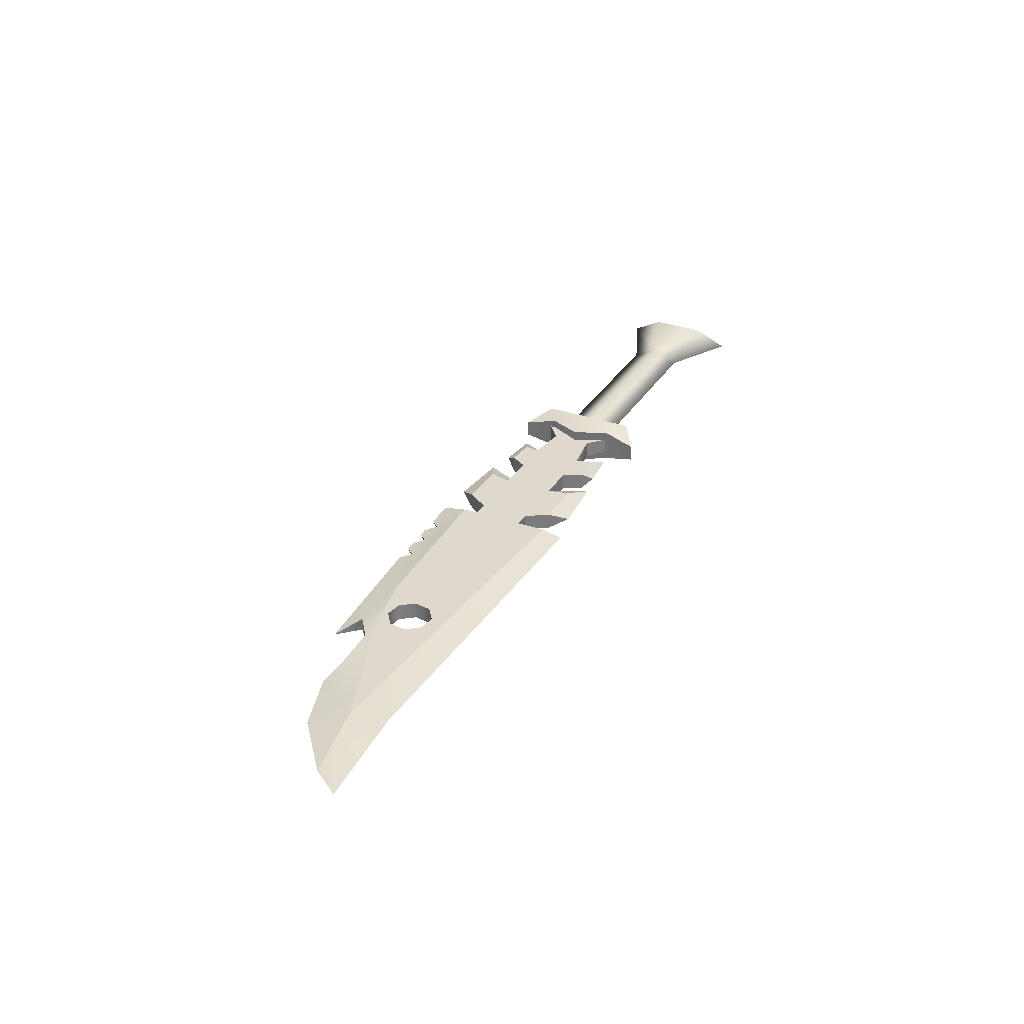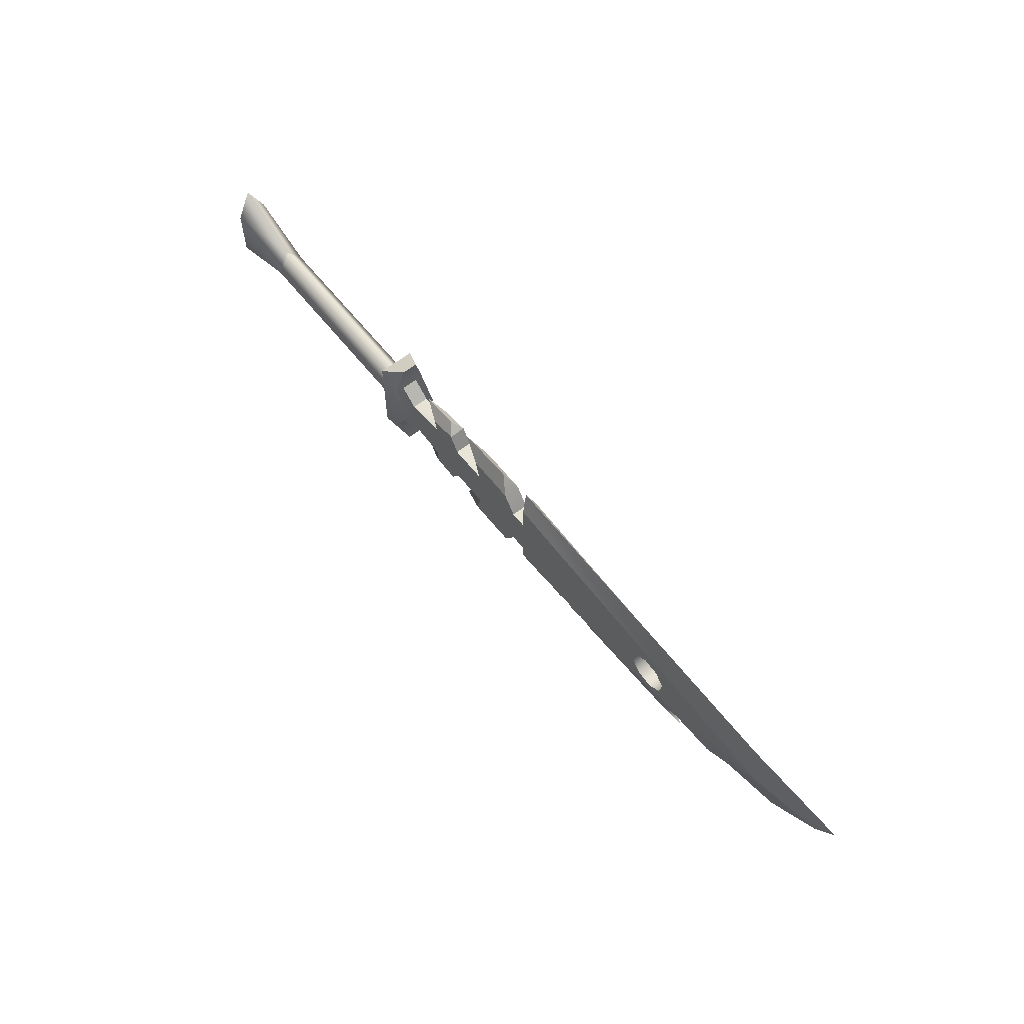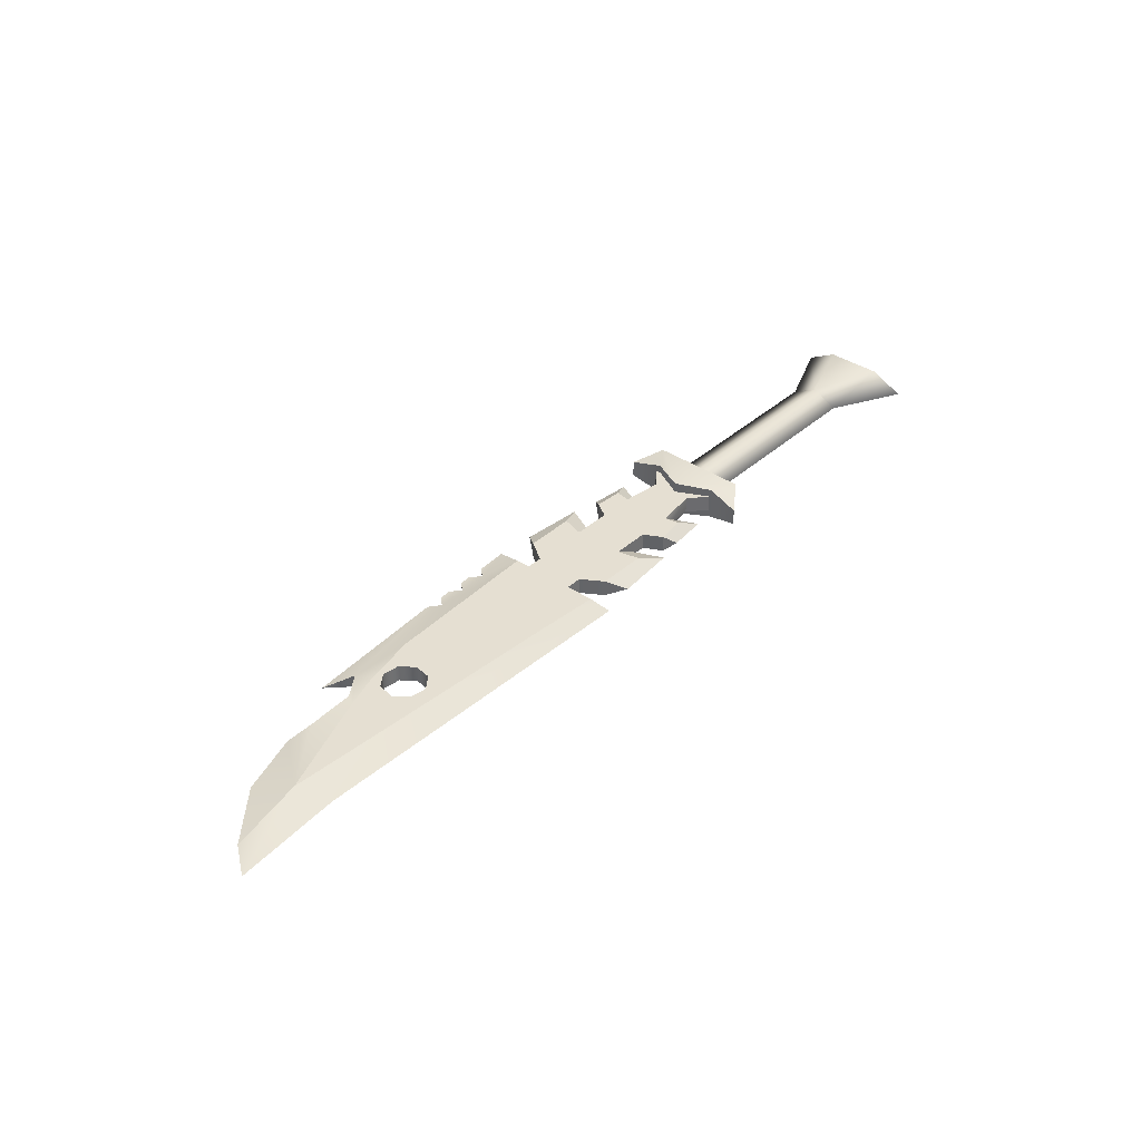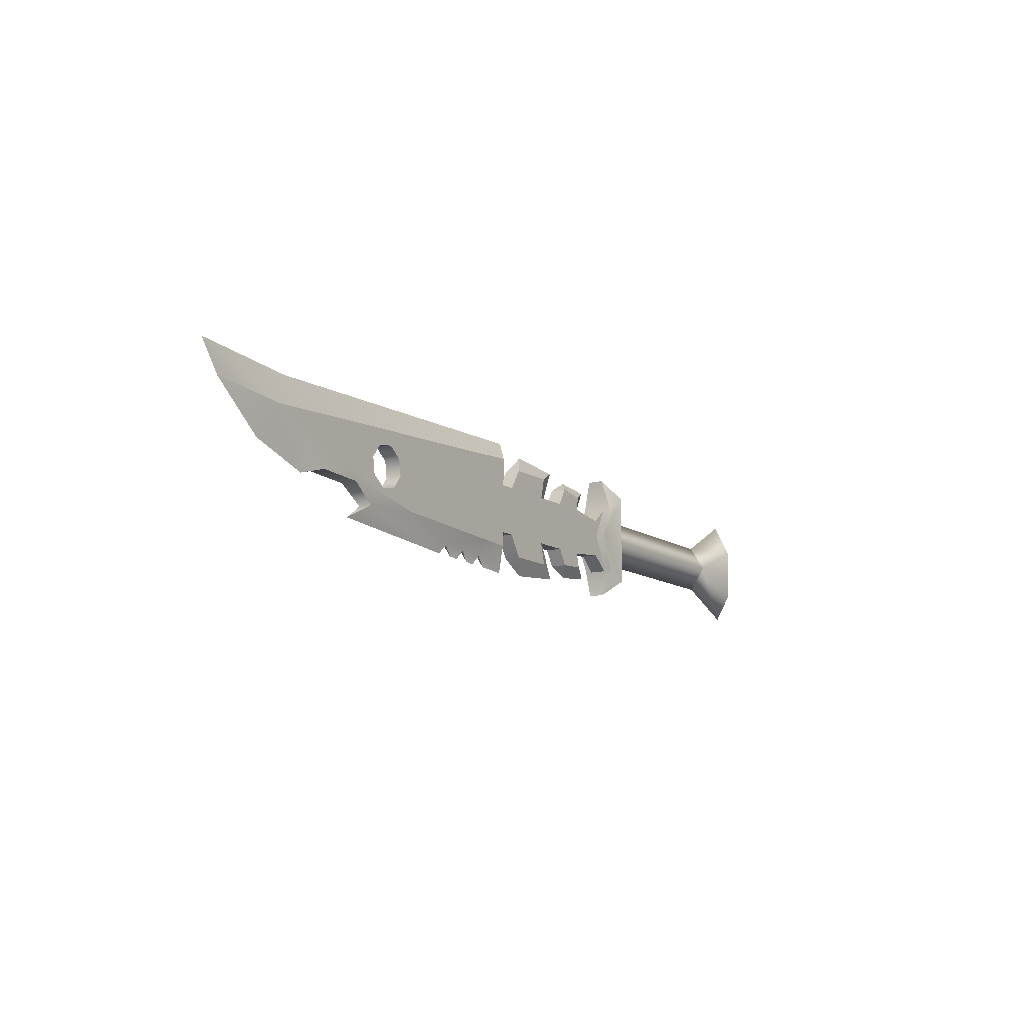
<metadata>
{"format":"obj","ext":"obj","renderer":"f3d","projection":"perspective","resolution":1024,"background":"white","views":[{"elev":31.9,"azim":116.5,"up":"+Z"},{"elev":61.3,"azim":51.7,"up":"+Y"},{"elev":37.5,"azim":131.2,"up":"+Z"},{"elev":-11.8,"azim":123.0,"up":"+Y"}]}
</metadata>
<code>
v  251.8 2.049 21.3
v  181.1 6.521 21.3
v  183.1 -23.89 21.3
v  19.32 -34.52 21.3
v  124.5 -38.87 21.3
v  59.16 13.65 21.3
v  19.06 -2.011 21.3
v  157.1 -2.469 21.3
v  146.1 -0.8988 21.3
v  137.3 -7.524 21.3
v  135.7 -18.46 21.3
v  142.4 -27.31 21.3
v  158.6 -31.75 21.3
v  153.3 -28.88 21.3
v  162.1 -22.25 21.3
v  163.7 -11.31 21.3
v  242.1 22.07 15.89
v  312.3 27.36 15.89
v  14.99 28.27 15.89
v  18.8 16.38 21.3
v  225.6 -32.78 15.89
v  264.8 -19.86 15.89
v  210.5 -28.3 21.3
v  41.91 -54.07 16.76
v  19.76 -44.06 21.3
v  15.95 -61.6 15.89
v  36.01 -60.46 15.89
v  41.76 -42.97 21.3
v  60.64 -53.36 16.76
v  -9.271 22.9 15.89
v  -49.59 19.5 15.89
v  -32.85 11.83 21.3
v  -0.4211 11.66 21.3
v  -9.271 -60.03 15.89
v  -0.4211 -48.8 21.3
v  -32.85 -48.97 21.3
v  -49.59 -56.64 15.89
v  -67.3 15.72 15.89
v  -92.87 13.16 15.89
v  -79.31 6.719 21.3
v  -60.65 9.845 21.3
v  -67.3 -53.02 15.89
v  -60.65 -45.26 21.3
v  -79.31 -44.02 21.3
v  -92.87 -50.46 15.89
v  -39.26 -34.51 15.89
v  -28.93 -34.51 21.3
v  -85.7 -34.48 15.89
v  -77.68 -34.48 21.3
v  -54.29 -34.49 21.3
v  -29.41 -2.012 21.3
v  8.39 -2.01 21.3
v  55.15 -59.75 15.89
v  60.64 -53.36 15.02
v  164.2 -41.59 20.12
v  180.1 -29.9 21.3
v  86.04 -58.83 15.89
v  181.6 -51.72 15.89
v  298.8 8.325 15.89
v  66.3 -59.59 15.89
v  251.8 2.049 10.47
v  183.1 -23.89 10.47
v  181.1 6.521 10.47
v  18.96 -2.011 10.47
v  59.16 13.65 10.47
v  124.5 -38.87 10.47
v  19.32 -34.52 10.47
v  135.7 -18.5 10.47
v  158.6 -31.75 10.47
v  153.3 -28.87 10.47
v  162.2 -22.22 10.47
v  142.4 -27.33 10.47
v  157.1 -2.449 10.47
v  146.1 -0.9084 10.47
v  137.3 -7.557 10.47
v  18.8 16.38 10.47
v  79.8 -52.6 15.02
v  210.5 -28.3 10.47
v  42.15 -42.95 10.47
v  -0.4211 11.66 10.47
v  -32.85 11.83 10.47
v  -32.85 -48.97 10.47
v  -0.4211 -48.8 10.47
v  -60.65 9.845 10.47
v  -79.31 6.719 10.47
v  -79.31 -44.02 10.47
v  -60.65 -45.26 10.47
v  -28.93 -34.51 10.47
v  -77.63 -2.059 10.47
v  -54.24 -2.026 10.47
v  -54.29 -34.49 10.47
v  -77.68 -34.48 10.47
v  -29.41 -2.012 10.47
v  8.39 -2.01 10.47
v  8.86 -34.52 10.47
v  8.86 -34.52 21.3
v  79.8 -52.6 16.76
v  73.81 -58.99 15.89
v  19.76 -44.06 10.47
v  164.2 -41.59 11.66
v  180.1 -29.9 10.47
v  41.91 -54.07 15.02
v  48.11 -60.3 15.89
v  -40.05 -2.017 15.89
v  -85.63 -2.058 15.89
v  -77.61 -2.059 21.3
v  -104.1 -5.989 21.28
v  -104.2 -31.27 21.28
v  -104.1 -5.91 10.44
v  -104.2 -31.3 10.44
v  -117.3 5.217 21.27
v  -117.3 -42.56 21.27
v  -117.2 5.367 10.44
v  -117.3 -42.61 10.44
v  -54.23 -2.026 21.3
v  163.7 -11.28 10.47
v  -114 -59.44 21.22
v  -116.4 -38.39 26.54
v  -130.7 -47.7 28.08
v  -130.7 -47.7 3.696
v  -116.4 -38.39 5.236
v  -114 -59.44 10.56
v  -130.7 14.38 3.696
v  -130.7 14.38 28.08
v  -114 26.12 21.22
v  -114 26.12 10.56
v  -105.4 -16.66 27.74
v  -116.4 5.072 26.54
v  -116.4 5.072 5.236
v  -105.4 -16.66 4.031
v  -312.3 -53 16.1
v  -312.3 -34.22 5.586
v  -266.3 -17.45 5.065
v  -266.3 -34.33 15.89
v  -266.3 -17.45 24.93
v  -312.3 -34.22 26.19
v  -312.3 1.603 26.19
v  -266.3 -0.7464 15.89
v  -312.3 23.68 16.1
v  -312.3 1.603 5.325
v  -123.7 -17.45 24.93
v  -123.7 -0.7464 15.89
v  -123.7 -17.45 5.065
v  -123.7 -34.33 15.89
g dagger
f 1 2 3
f 4 5 6 7
f 8 2 6 9
f 10 6 5 11
f 12 5 13 14
f 15 3 2 16
f 5 12 11
f 2 8 16
f 6 10 9
f 13 3 15 14
f 17 2 1 18
f 19 6 2 17
f 20 6 19
f 21 22 1 23
f 24 25 26 27
f 28 25 24 29
f 25 28 4
f 30 31 32 33
f 34 35 36 37
f 38 39 40 41
f 42 43 44 45
f 46 37 36 47
f 48 45 44 49
f 49 44 43 50
f 51 52 33 32
f 29 53 54
f 5 55 13
f 3 13 55 56
f 23 1 3 56
f 57 58 55 5
f 59 1 22
f 18 1 59
f 60 29 54
f 61 62 63
f 64 65 66 67
f 65 68 66
f 69 70 71 62
f 66 72 70 69
f 63 73 74 65
f 75 68 65
f 18 59 61
f 19 17 63 65
f 76 19 65
f 66 57 77
f 21 78 61 22
f 79 66 77 54
f 67 66 79
f 30 80 81 31
f 34 37 82 83
f 38 84 85 39
f 42 45 86 87
f 46 88 82 37
f 84 89 85
f 84 38 41
f 89 90 91 92
f 93 81 80 94
f 80 30 33
f 35 83 95 96
f 77 97 98
f 78 21 23
f 99 26 25
f 76 20 19
f 66 69 100
f 62 101 100 69
f 62 78 101
f 62 61 78
f 57 66 100 58
f 59 22 61
f 94 80 33 52
f 43 42 87
f 35 34 83
f 57 97 77
f 24 27 102
f 103 24 102
f 78 23 56 101
f 101 56 55 100
f 55 58 100
f 64 7 20 76
f 4 67 99 25
f 104 51 32 31
f 96 52 51 47
f 81 93 104 31
f 88 93 94 95
f 35 96 47 36
f 88 95 83 82
f 6 20 7
f 67 4 96 95
f 64 67 95 94
f 7 64 94 52
f 4 7 52 96
f 105 106 40 39
f 84 90 89
f 85 89 105 39
f 87 86 92
f 48 92 86 45
f 107 108 49 106
f 106 105 107
f 109 107 105 89
f 110 109 89 92
f 108 110 92 48
f 48 49 108
f 111 112 108 107
f 113 111 107 109
f 114 113 109 110
f 112 114 110 108
f 106 115 41 40
f 50 47 51 115
f 49 50 115 106
f 90 93 88 91
f 91 87 92
f 104 93 90 115
f 41 115 90 84
f 115 51 104
f 50 91 88 46
f 43 87 91 50
f 46 47 50
f 29 24 103 53
f 98 97 29 60
f 103 102 54 53
f 26 99 102 27
f 54 77 98 60
f 9 10 75 74
f 10 11 68 75
f 11 12 72 68
f 12 14 70 72
f 14 15 71 70
f 15 16 116 71
f 16 8 73 116
f 8 9 74 73
f 117 118 119
f 120 121 122
f 122 117 119 120
f 118 117 122 121
f 123 124 125 126
f 127 128 124
f 123 129 130
f 127 130 129 128
f 124 123 120 119
f 128 125 124
f 123 126 129
f 128 129 126 125
f 119 118 127 124
f 130 121 120 123
f 118 121 130 127
f 131 132 133 134
f 131 134 135 136
f 137 135 138 139
f 140 139 138 133
f 133 132 140
f 137 139 140
f 138 135 141 142
f 133 138 142 143
f 134 133 143 144
f 135 134 144 141
f 137 140 132 136
f 132 131 136
f 64 76 65
f 5 97 57
f 28 5 4
f 79 99 67
f 79 54 102 99
f 28 29 97 5
f 61 63 17 18
f 137 136 135
f 116 73 63
f 62 71 116 63
f 68 72 66
f 74 75 65

</code>
